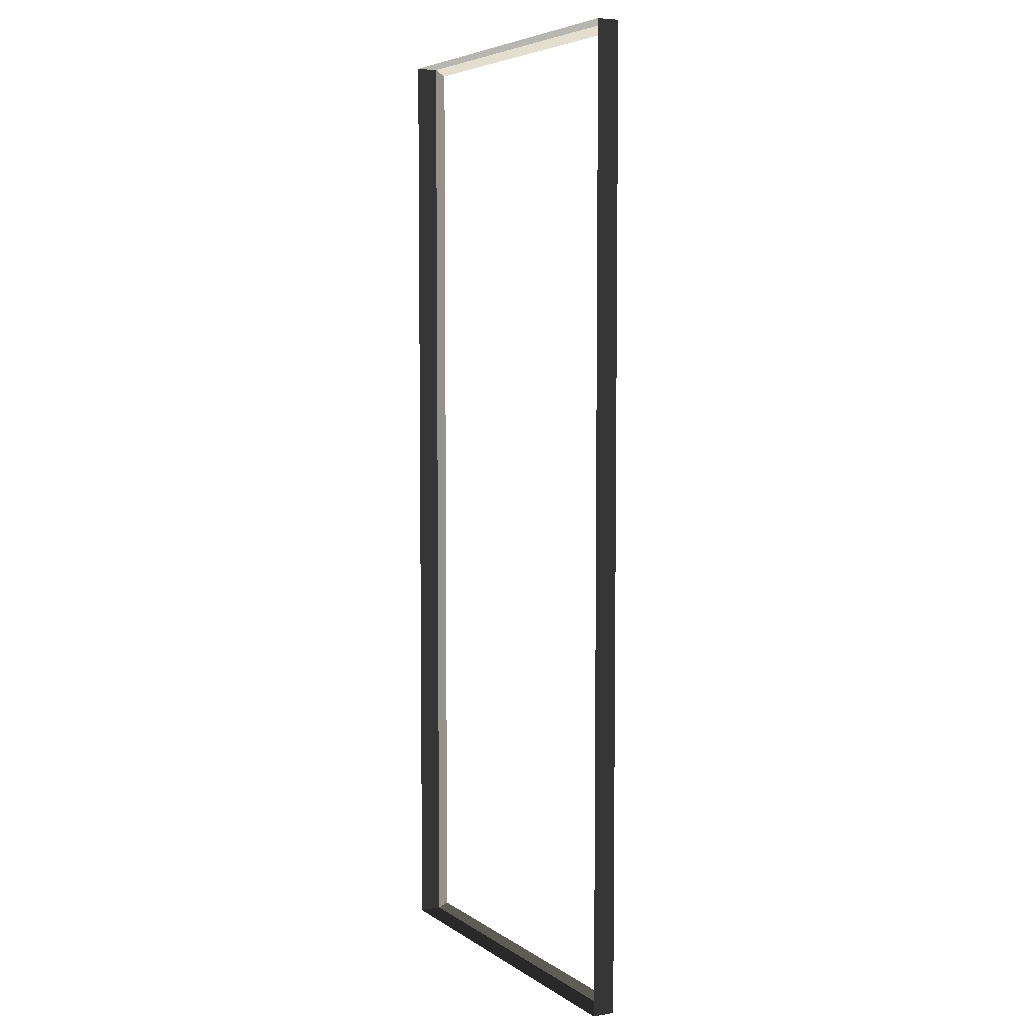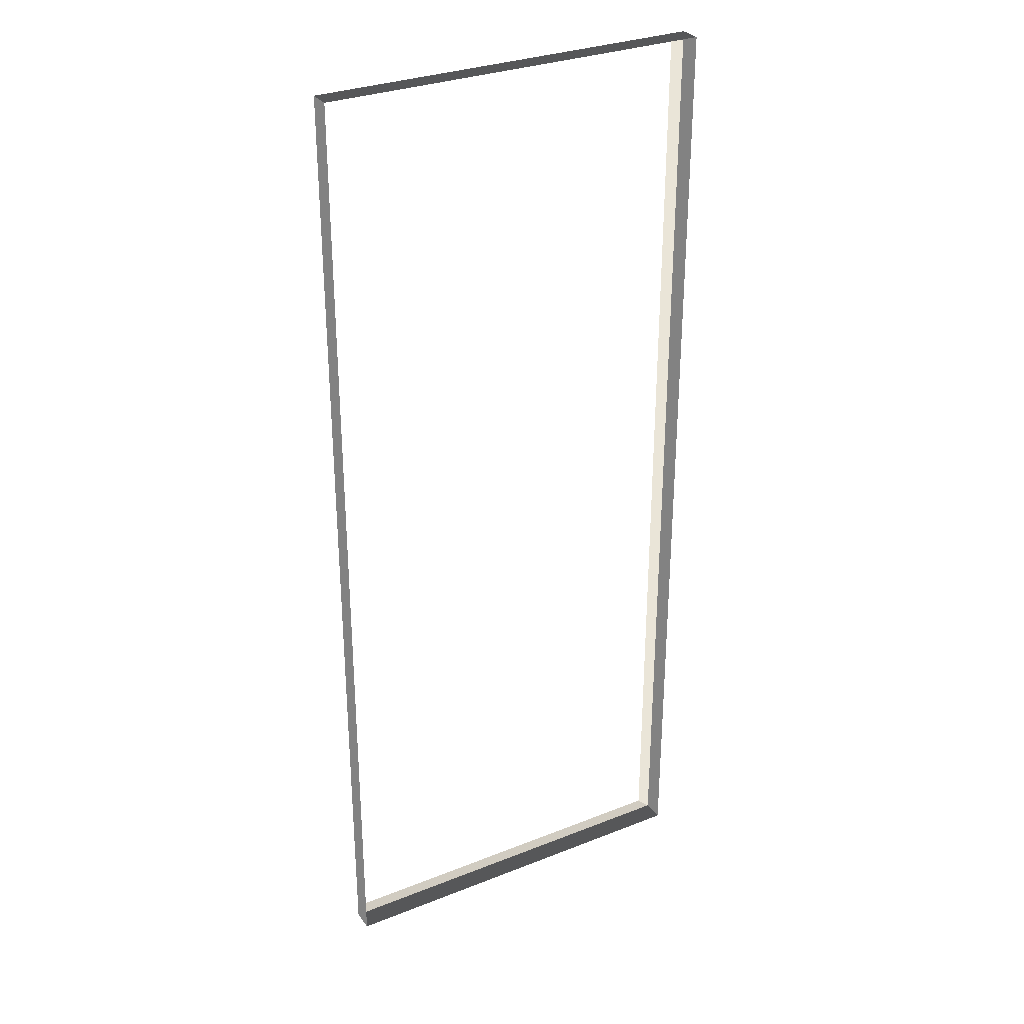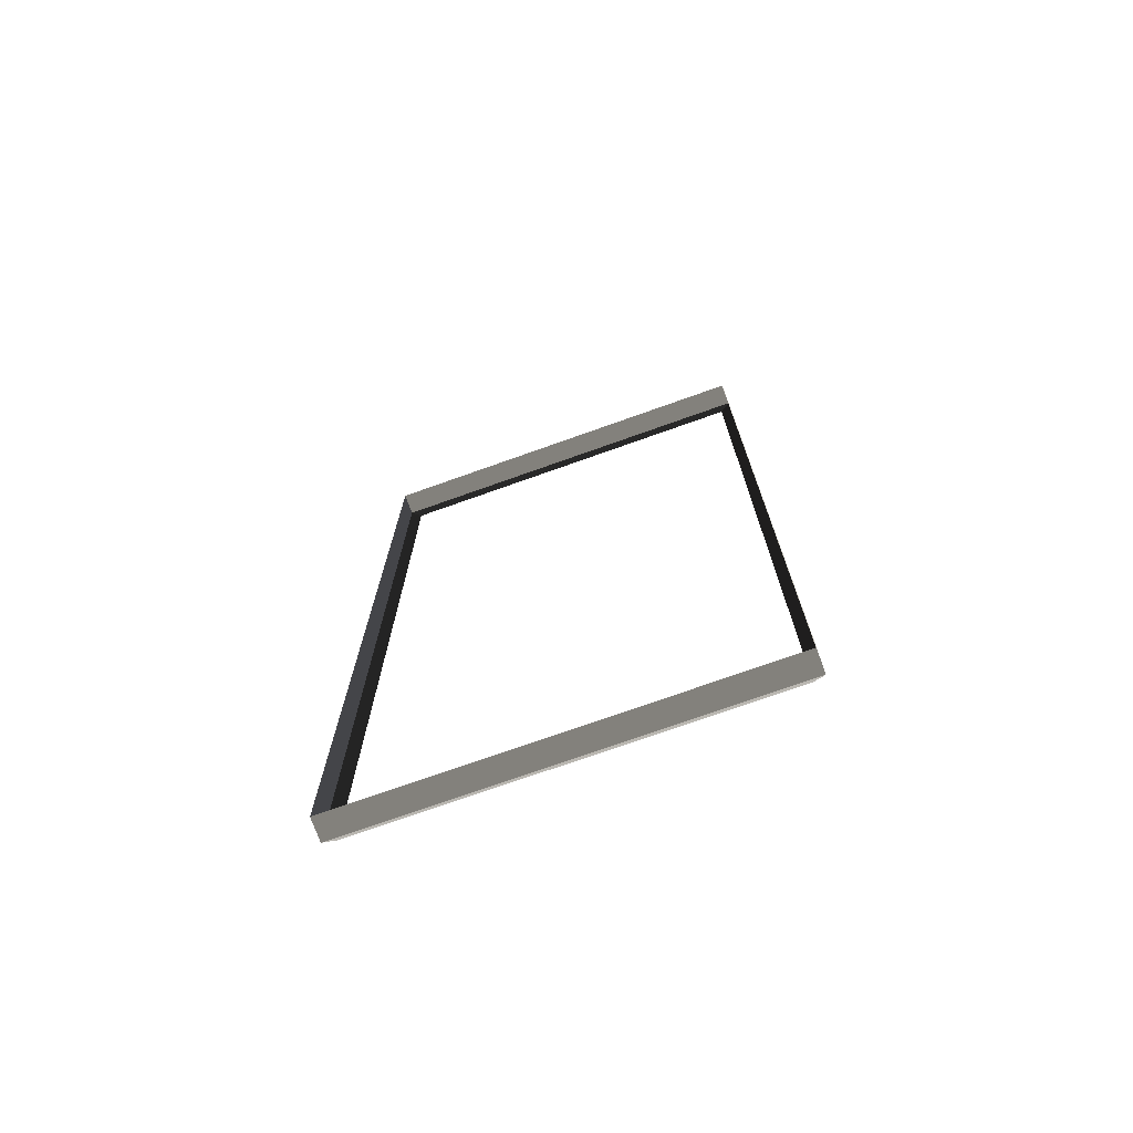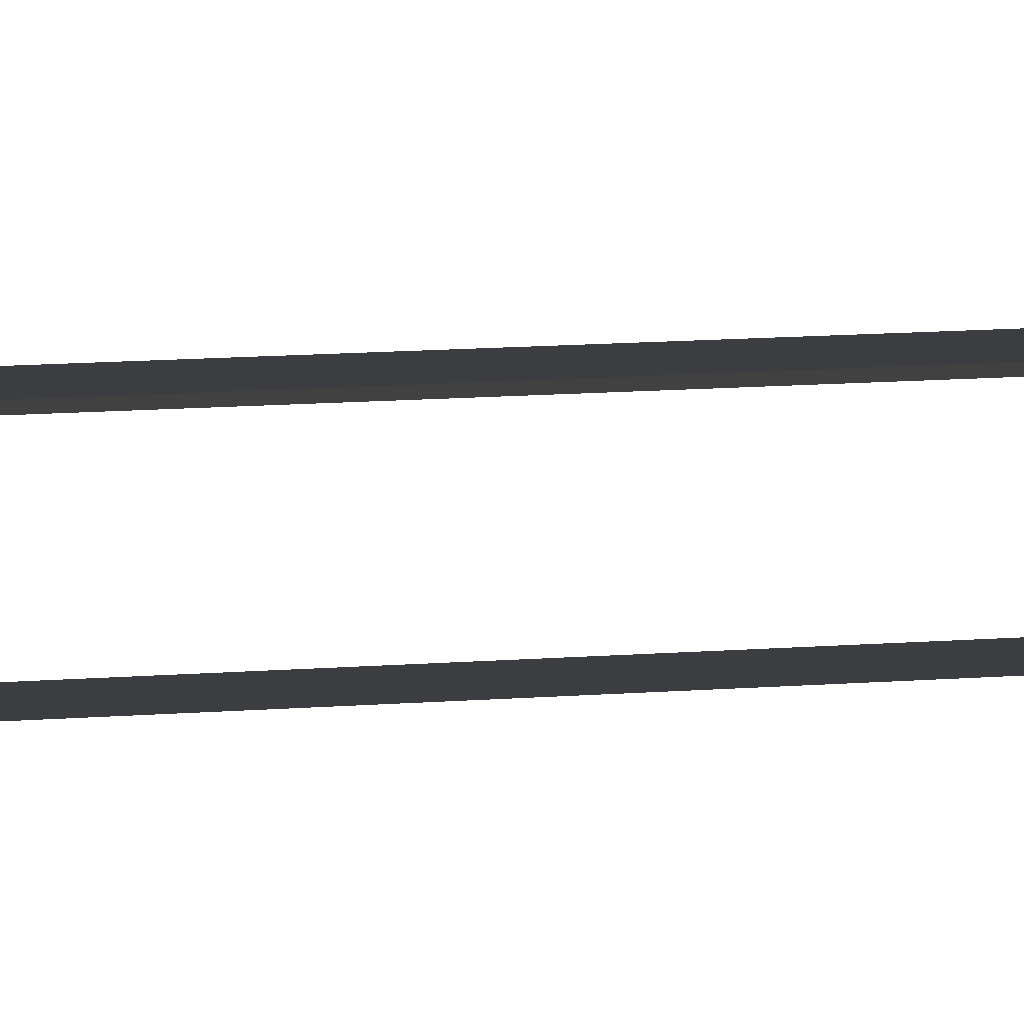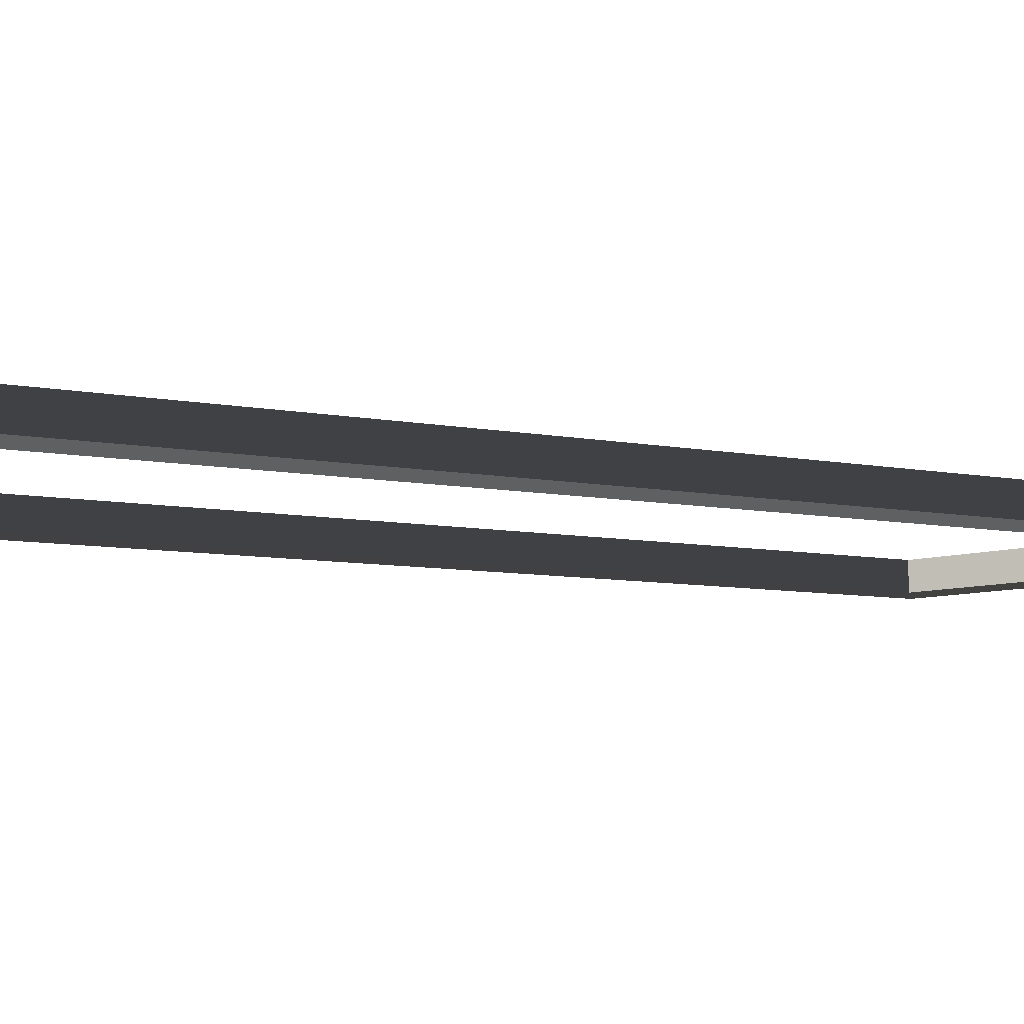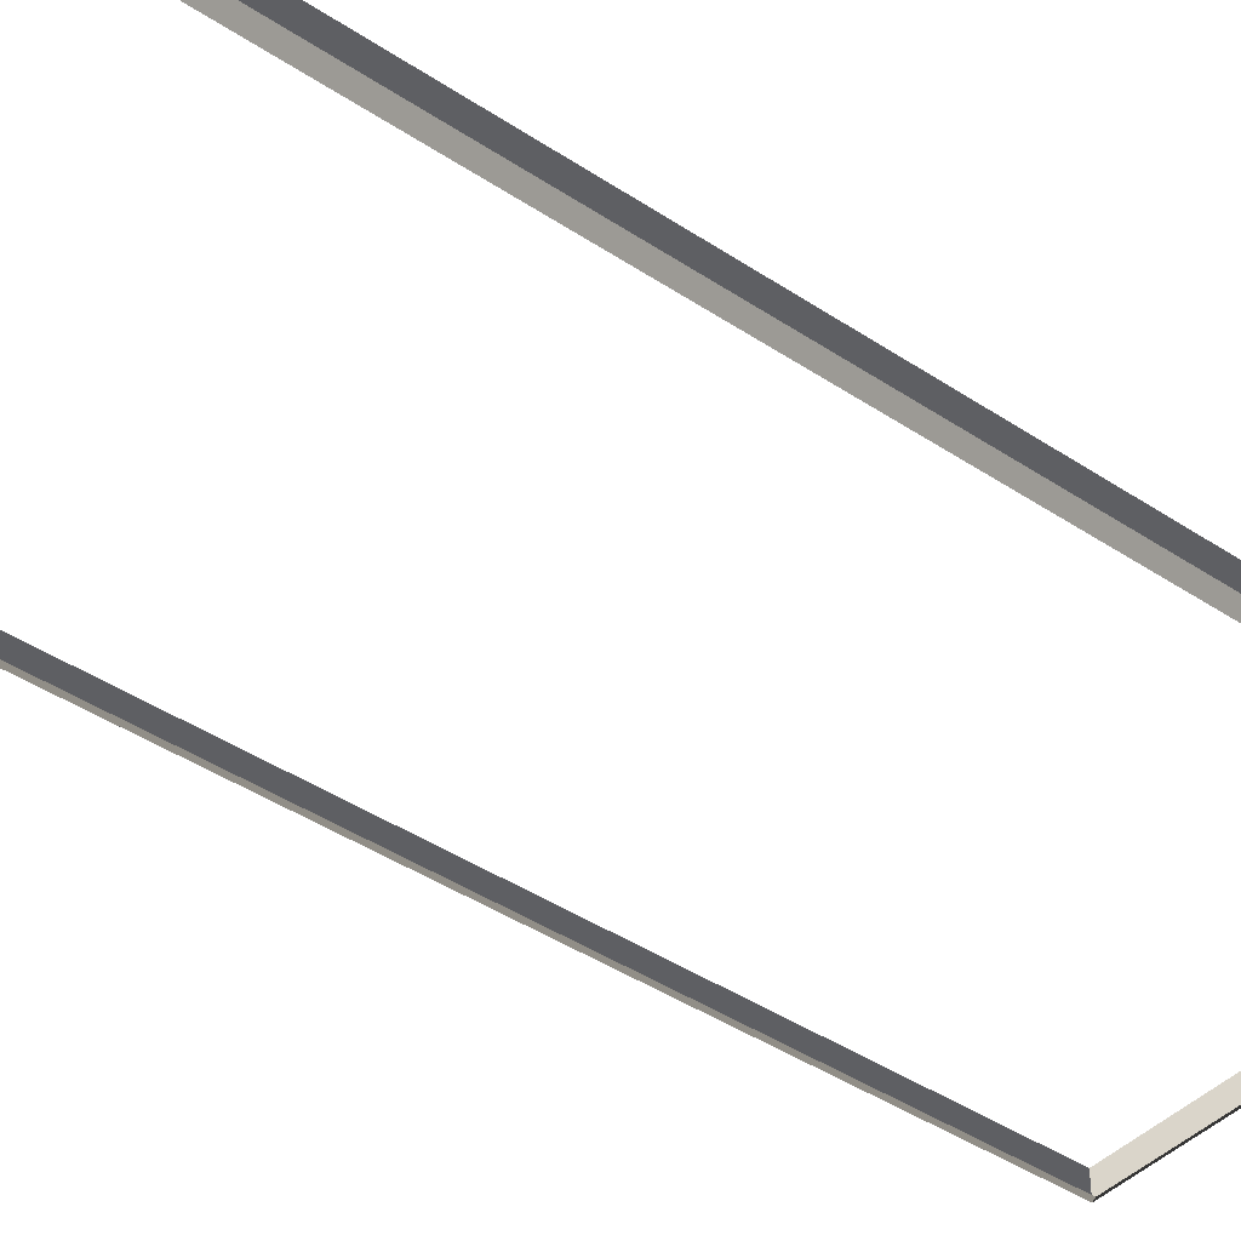
<metadata>
{"format":"obj","ext":"obj","renderer":"f3d","projection":"perspective","resolution":1024,"background":"white","views":[{"elev":5.4,"azim":61.9,"up":"+Y"},{"elev":30.7,"azim":-29.6,"up":"+Y"},{"elev":-73.8,"azim":19.6,"up":"+Y"},{"elev":25.9,"azim":84.7,"up":"+Z"},{"elev":-5.9,"azim":53.1,"up":"+Z"},{"elev":-41.6,"azim":51.0,"up":"+Z"}]}
</metadata>
<code>
v -0.9954 -7.388 0.4622
v -0.8321 -7.51 0.5438
v -0.8321 7.496 0.5438
v -0.9954 7.374 0.4622
v -0.8321 7.496 0.5438
v -0.8321 7.496 0.8882
v -6.965 7.496 0.8882
v -6.965 7.496 0.5438
v -6.802 7.374 0.4622
v -6.965 7.496 0.5438
v -6.965 -7.51 0.5438
v -6.802 -7.388 0.4622
v -6.802 -7.388 0.4622
v -6.965 -7.51 0.5438
v -0.8321 -7.51 0.5438
v -0.9954 -7.388 0.4622
v -0.9954 7.374 0.4622
v -0.8321 7.496 0.5438
v -6.965 7.496 0.5438
v -6.802 7.374 0.4622
v -0.8321 -7.51 0.5438
v -0.8321 -7.51 0.8882
v -0.8321 7.496 0.8882
v -0.8321 7.496 0.5438
v -6.965 7.496 0.5438
v -6.965 7.496 0.8882
v -6.965 -7.51 0.8882
v -6.965 -7.51 0.5438
v -6.965 -7.51 0.5438
v -6.965 -7.51 0.8882
v -0.8321 -7.51 0.8882
v -0.8321 -7.51 0.5438
g Building.040_34138_573
f 1 3 2
f 1 4 3
f 5 7 6
f 5 8 7
f 9 11 10
f 9 12 11
f 13 15 14
f 13 16 15
f 17 19 18
f 17 20 19
f 21 23 22
f 21 24 23
f 25 27 26
f 25 28 27
f 29 31 30
f 29 32 31

</code>
